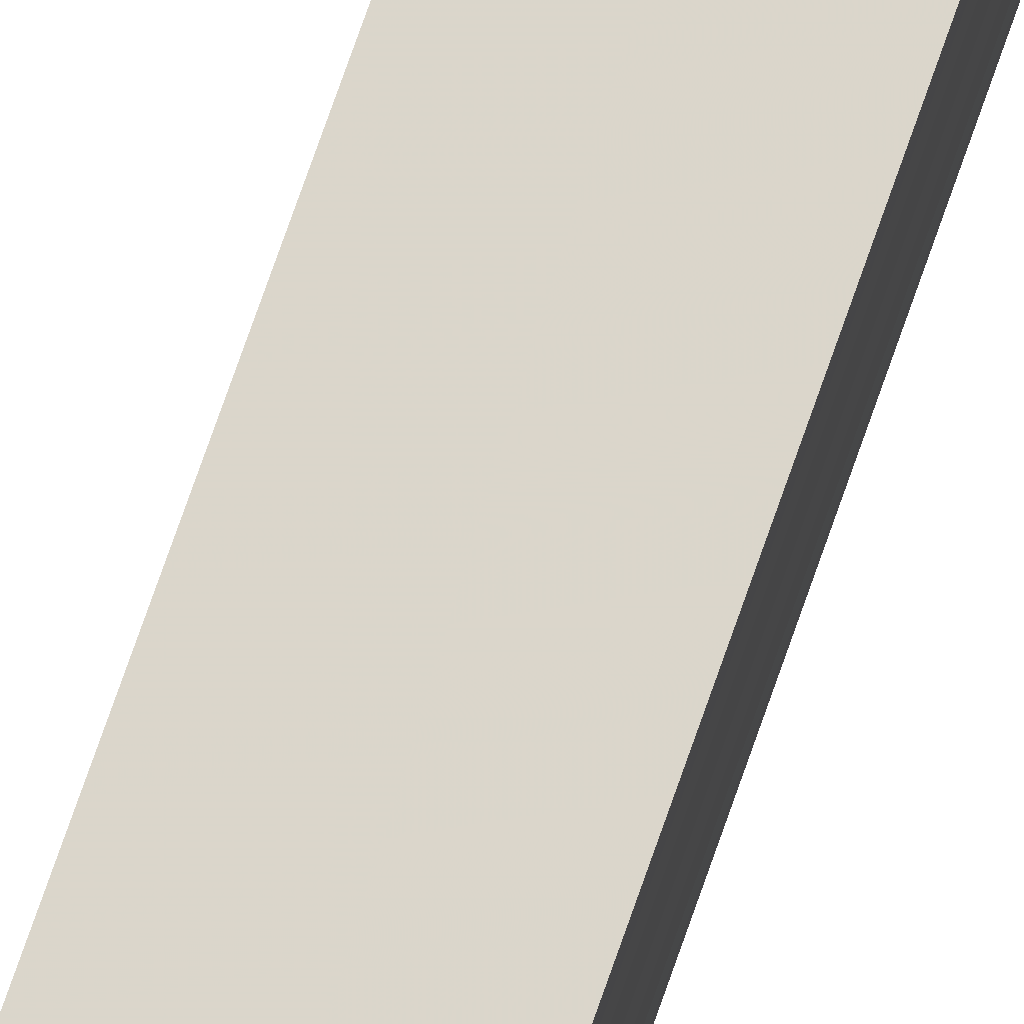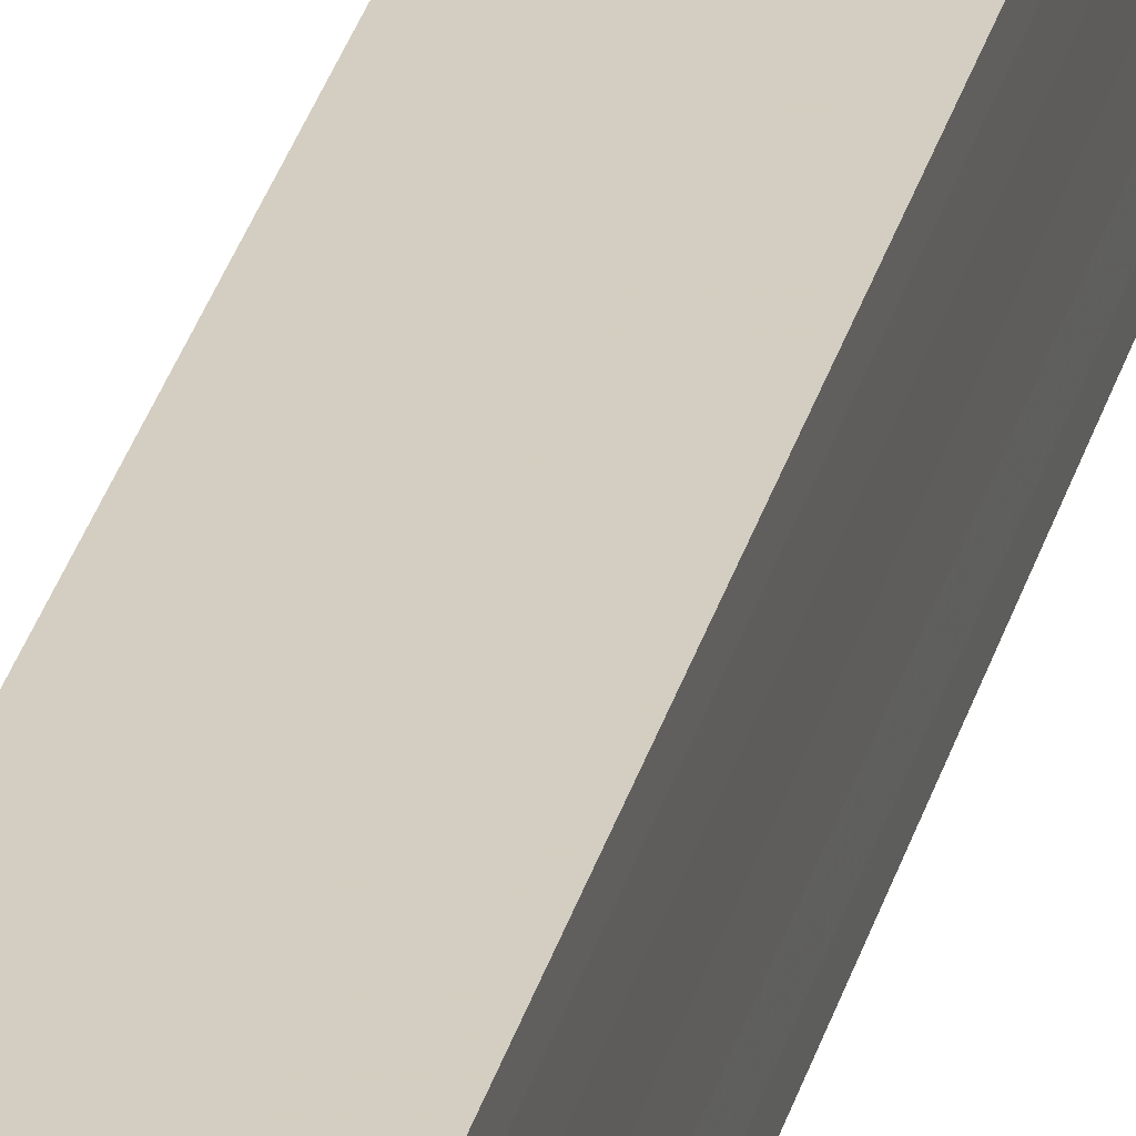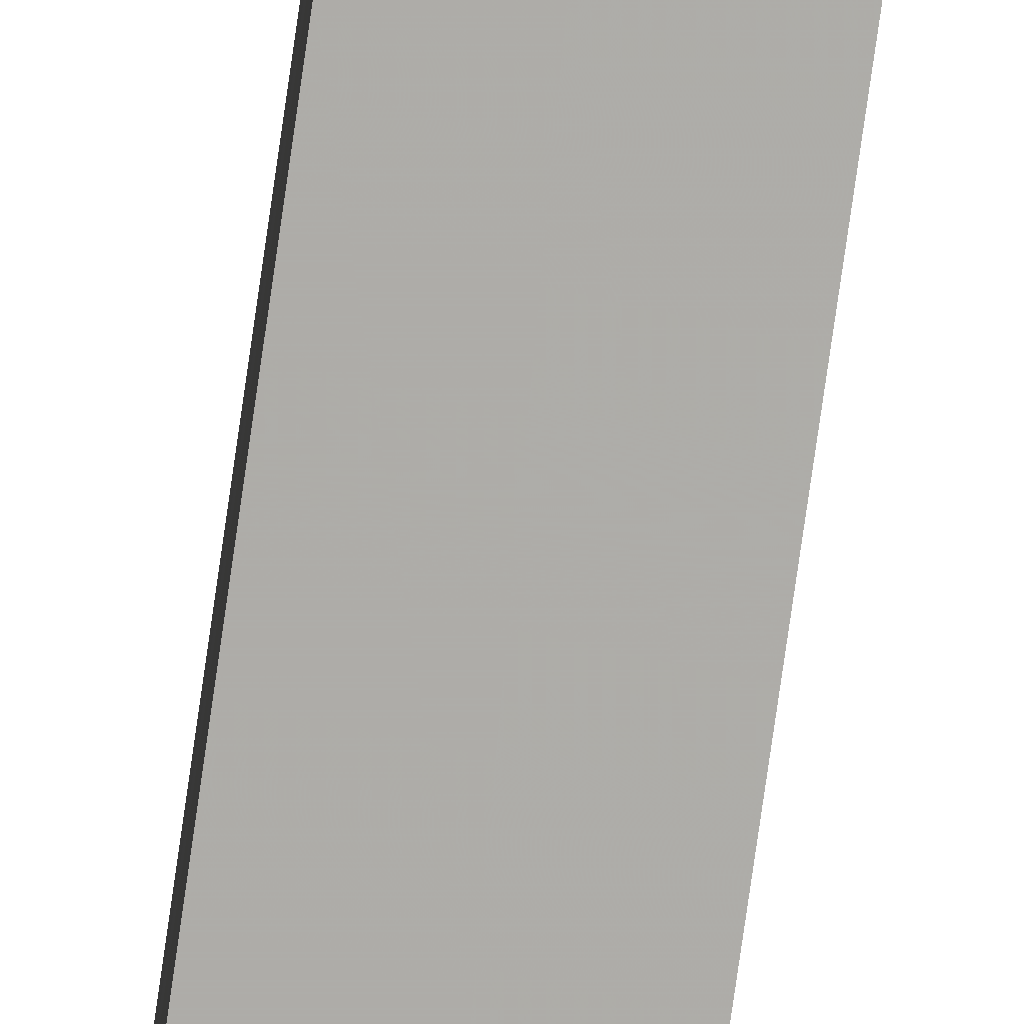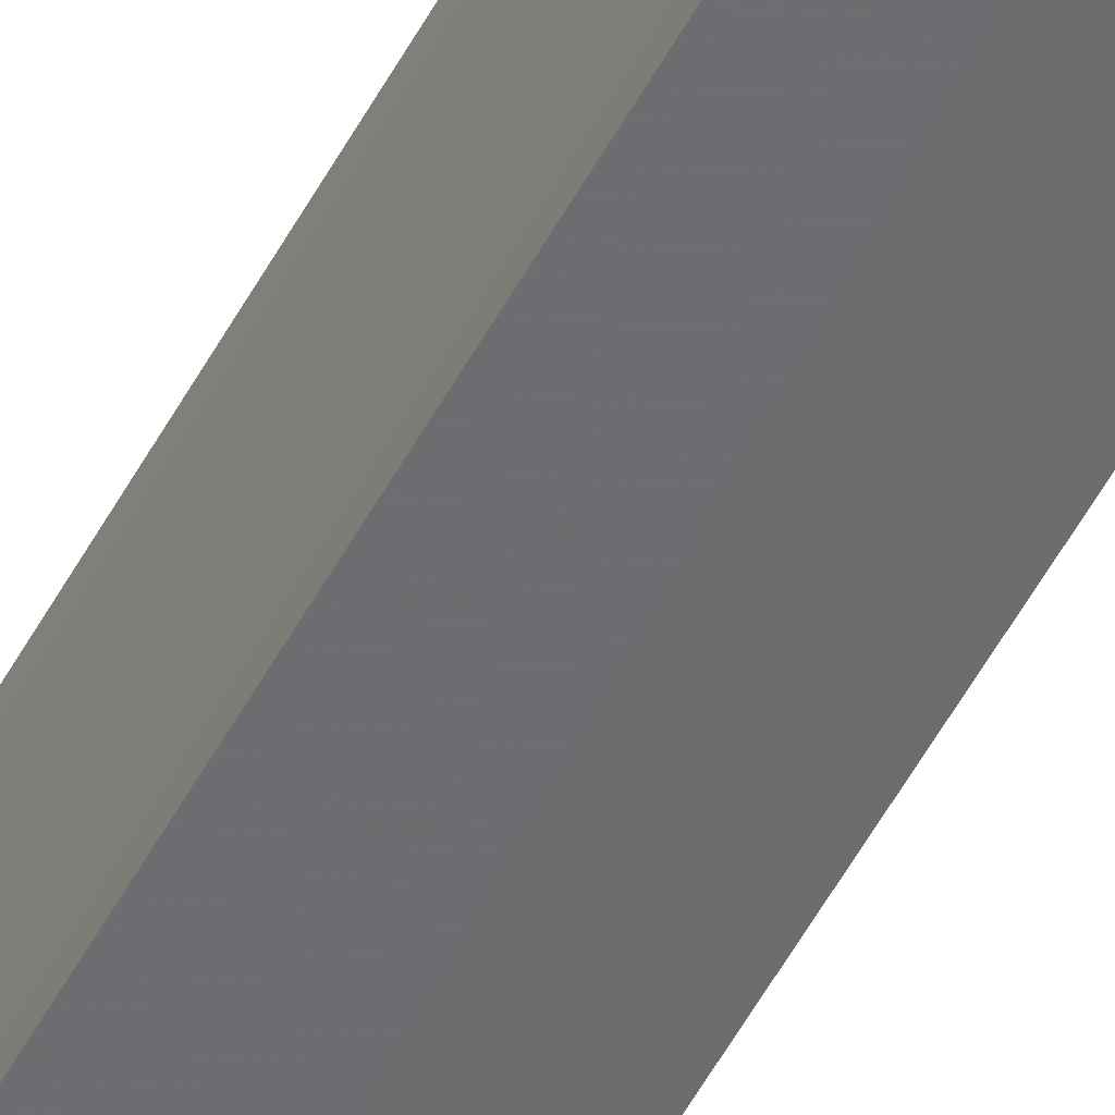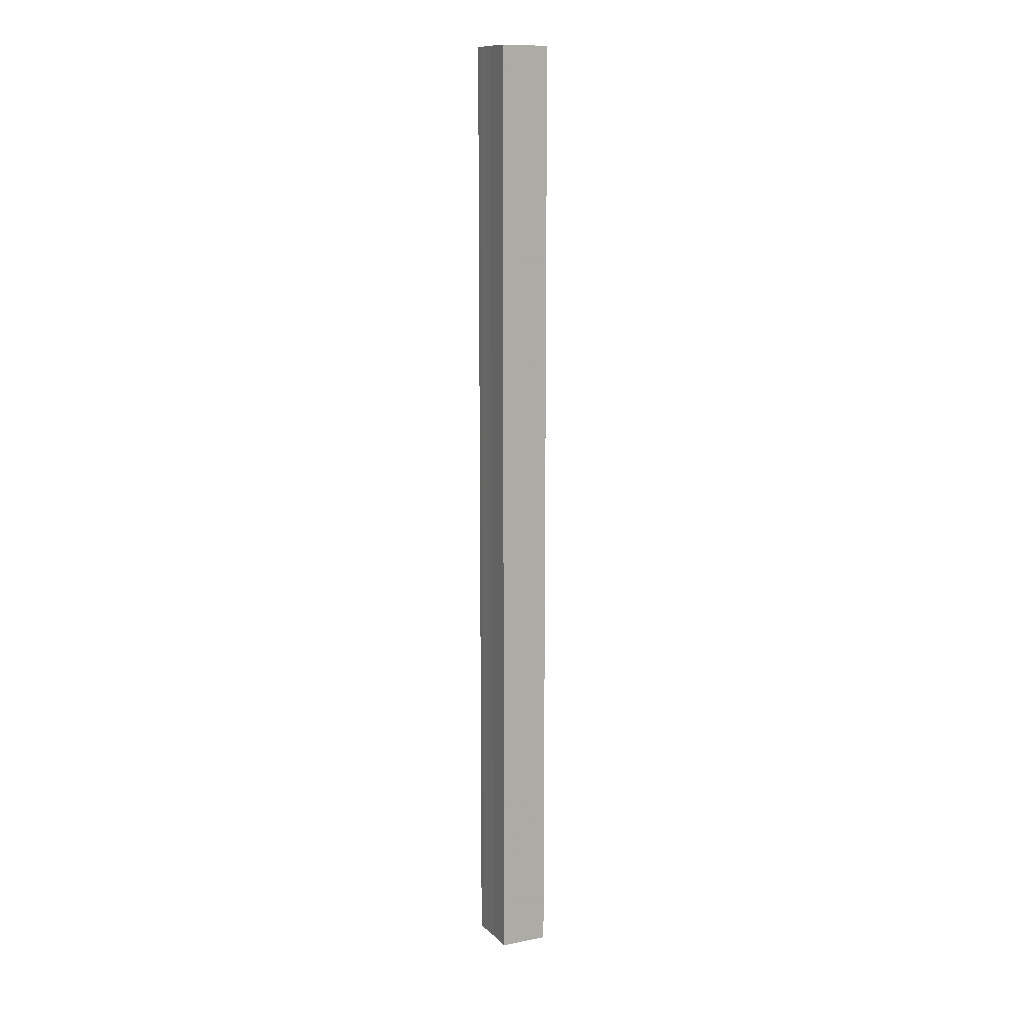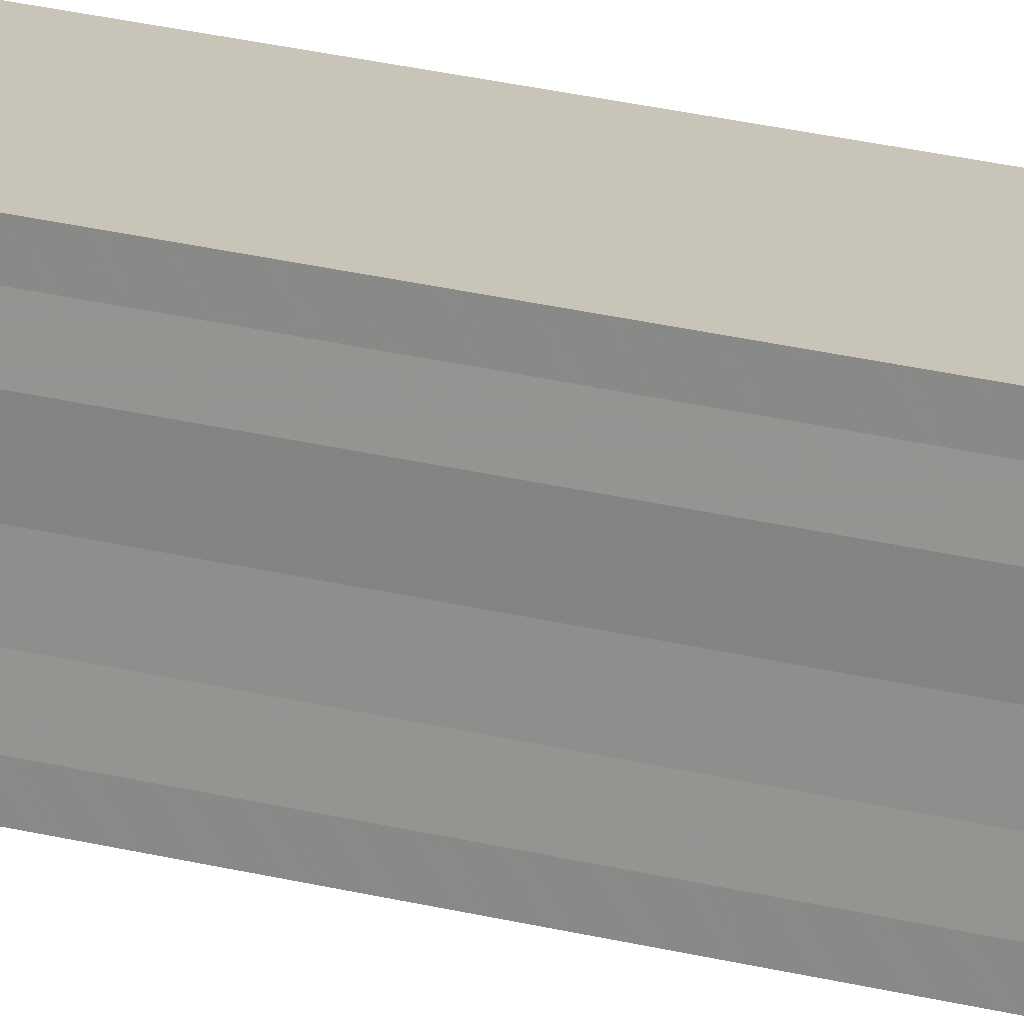
<metadata>
{"format":"obj","ext":"obj","renderer":"f3d","projection":"perspective","resolution":1024,"background":"white","views":[{"elev":73.8,"azim":-160.8,"up":"+Z"},{"elev":24.3,"azim":11.4,"up":"+Z"},{"elev":-77.1,"azim":171.9,"up":"+Z"},{"elev":-53.0,"azim":152.4,"up":"+Z"},{"elev":12.3,"azim":153.1,"up":"+Y"},{"elev":18.0,"azim":119.5,"up":"+Z"}]}
</metadata>
<code>
o 12971
v 2172 1892 13.31
v 2172 1892 13.31
v 2172 1892 13.31
v 2172 1892 13.31
v 2172 1892 13.31
v 2172 1892 13.31
v 2172 1892 13.31
v 2172 1892 13.32
v 2172 1892 13.32
v 2172 1892 13.32
v 2172 1892 13.32
v 2172 1892 13.31
v 2172 1892 13.31
v 2172 1892 13.31
v 2172 1892 13.32
v 2172 1892 13.32
v 2172 1892 13.32
v 2172 1892 13.32
v 2172 1892 13.32
v 2172 1892 13.33
v 2172 1892 13.32
v 2172 1892 13.33
v 2172 1892 13.32
v 2172 1892 13.33
v 2172 1892 13.32
v 2172 1892 13.32
v 2172 1892 13.32
v 2172 1892 13.32
v 2172 1892 13.32
v 2172 1892 13.33
v 2172 1892 13.32
v 2172 1892 13.33
v 2172 1892 13.32
v 2172 1892 13.32
v 2172 1892 13.32
v 2172 1892 13.32
v 2172 1892 13.32
v 2172 1892 13.31
v 2172 1892 13.31
v 2172 1892 13.31
v 2172 1892 13.31
v 2172 1892 13.31
v 2172 1892 13.31
v 2172 1892 13.31
v 2172 1892 13.31
v 2172 1892 13.31
v 2172 1892 13.32
v 2172 1892 13.31
v 2172 1892 13.32
v 2172 1892 13.32
v 2172 1892 13.32
v 2172 1892 13.32
v 2172 1892 13.32
v 2172 1892 13.32
v 2172 1892 13.32
v 2172 1892 13.32
v 2172 1892 13.32
v 2172 1892 13.32
v 2172 1892 13.32
v 2172 1892 13.32
v 2172 1892 13.32
v 2172 1892 13.32
v 2172 1892 13.32
v 2172 1892 13.32
v 2172 1892 13.31
v 2172 1892 13.32
v 2172 1892 13.31
v 2172 1892 13.31
f 1 2 3
f 4 2 5
f 2 6 5
f 5 6 7
f 6 8 7
f 7 8 9
f 8 10 9
f 9 10 11
f 11 12 13
f 11 14 12
f 11 15 14
f 11 16 15
f 11 17 16
f 11 18 17
f 11 19 18
f 11 20 19
f 21 22 20
f 23 24 21
f 25 23 21
f 26 23 25
f 27 26 25
f 28 26 27
f 11 28 27
f 10 28 11
f 10 29 22
f 30 29 31
f 32 33 30
f 10 34 29
f 10 35 34
f 10 36 35
f 10 37 36
f 10 38 37
f 10 39 38
f 10 40 39
f 41 40 42
f 43 44 41
f 45 39 46
f 47 48 45
f 49 50 47
f 51 52 49
f 53 54 51
f 55 56 53
f 57 58 55
f 58 59 60
f 59 61 62
f 61 63 64
f 63 65 66
f 65 67 68

</code>
